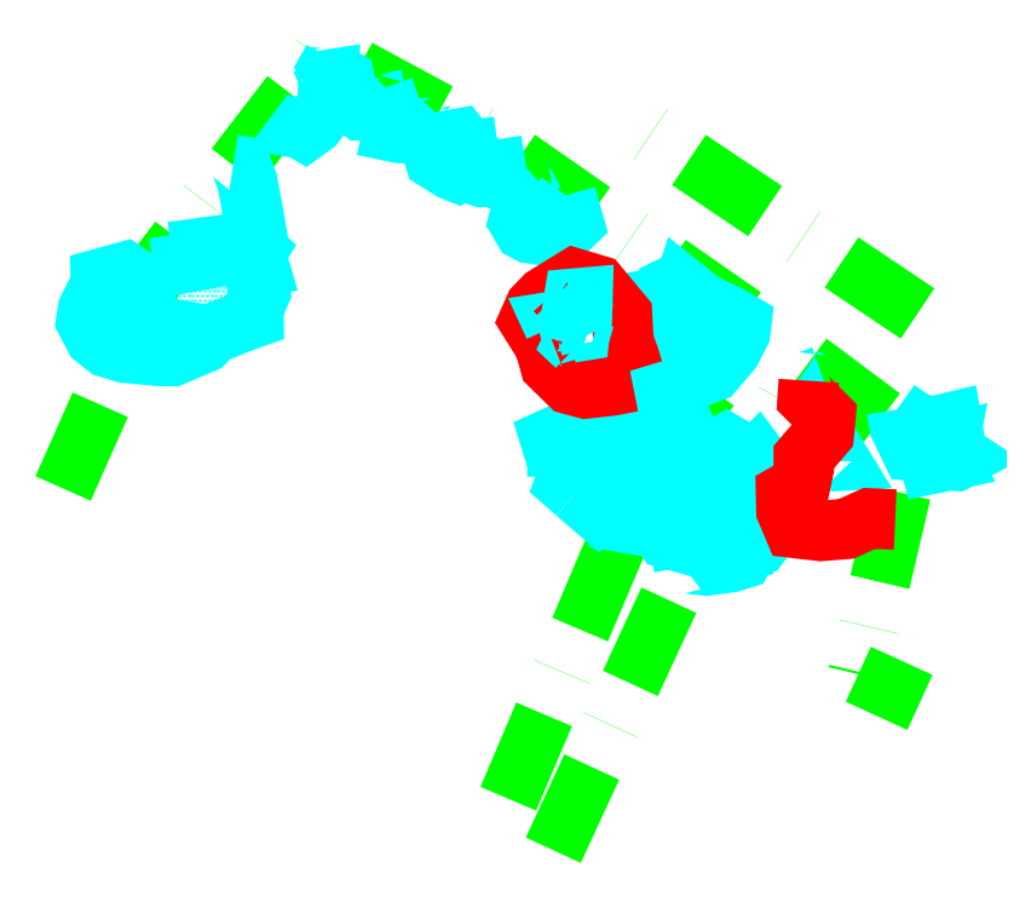
<metadata>
{"format":"dxf","ext":"dxf","renderer":"ezdxf+matplotlib","layout":"modelspace","background":"white","min_lineweight":24,"dpi":150}
</metadata>
<code>
0
SECTION
2
ENTITIES
0
LWPOLYLINE
8
GRABUNGSGRENZE
90
        9
70
   128
43
0
10
-16.04
20
-2001
10
0.8039
20
-1963
10
9.149
20
-1942
10
55.27
20
-1882
10
101.4
20
-1907
10
172.8
20
-1957
10
153.7
20
-1983
10
137.5
20
-2010
10
101
20
-2096
0
LWPOLYLINE
8
GRABUNGSGRENZE
90
        7
70
   128
43
0
10
117.6
20
-2100
10
153.5
20
-2022
10
175.6
20
-1987
10
187.2
20
-1967
10
215.7
20
-1988
10
200.8
20
-2052
10
217.6
20
-2060
0
LWPOLYLINE
8
GRABUNGSGRENZE
90
        2
70
     0
43
0
10
217
20
-1954
10
136.4
20
-1900
0
LWPOLYLINE
8
STEINE
90
        8
70
     0
43
0
10
118.7
20
-1998
10
118.8
20
-1994
10
116.8
20
-1988
10
122.2
20
-1985
10
123
20
-1988
10
127.6
20
-1991
10
121.6
20
-1995
10
118.7
20
-1998
0
LWPOLYLINE
8
STEINE
90
       14
70
     0
43
0
10
128.3
20
-1990
10
124.3
20
-1985
10
129.3
20
-1983
10
140.4
20
-1977
10
143.3
20
-1974
10
145.9
20
-1973
10
147.5
20
-1973
10
149.2
20
-1977
10
150.8
20
-1977
10
151.6
20
-1978
10
151.6
20
-1981
10
157
20
-1991
10
157
20
-1991
10
157
20
-1991
0
LWPOLYLINE
8
STEINE
90
        3
70
     0
43
0
10
149.3
20
-1986
10
149.3
20
-1986
10
149.3
20
-1986
0
LWPOLYLINE
8
STEINE
90
        2
70
     0
43
0
10
153.8
20
-1983
10
153.8
20
-1983
0
LWPOLYLINE
8
STEINE
90
        5
70
     0
43
0
10
143.3
20
-1989
10
146.6
20
-1985
10
157
20
-1991
10
152.7
20
-1992
10
147.3
20
-1995
0
LWPOLYLINE
8
STEINE
90
        2
70
     0
43
0
10
153.8
20
-1983
10
153.8
20
-1983
0
LWPOLYLINE
8
STEINE
90
       10
70
     0
43
0
10
141.1
20
-1990
10
143.3
20
-1989
10
145.8
20
-1990
10
147.9
20
-1995
10
146.2
20
-1996
10
143.7
20
-1996
10
141.4
20
-1996
10
139.5
20
-1996
10
140.2
20
-1993
10
141.1
20
-1990
0
LWPOLYLINE
8
STEINE
90
        5
70
     0
43
0
10
141.4
20
-1996
10
141.9
20
-1998
10
146.2
20
-1998
10
146.8
20
-1997
10
146.2
20
-1996
0
LWPOLYLINE
8
STEINE
90
        8
70
     0
43
0
10
141.4
20
-1996
10
138.2
20
-1997
10
137.5
20
-2000
10
137.3
20
-2004
10
141.8
20
-2004
10
140.3
20
-2001
10
141.6
20
-2001
10
141.9
20
-1998
0
LWPOLYLINE
8
STEINE
90
       12
70
     0
43
0
10
141.8
20
-2004
10
141.2
20
-2005
10
142.5
20
-2007
10
142.5
20
-2007
10
145.5
20
-2009
10
148.7
20
-2015
10
151.1
20
-2016
10
151.6
20
-2009
10
154.5
20
-2006
10
149.7
20
-1998
10
148.3
20
-1998
10
141.6
20
-2001
0
LWPOLYLINE
8
STEINE
90
        7
70
     0
43
0
10
141.2
20
-2005
10
137.7
20
-2006
10
138.5
20
-2009
10
138
20
-2011
10
139.7
20
-2011
10
142.1
20
-2009
10
142.5
20
-2007
0
LWPOLYLINE
8
STEINE
90
        9
70
     0
43
0
10
123.9
20
-2002
10
120.9
20
-2000
10
122.2
20
-1996
10
127.2
20
-1992
10
130.6
20
-1991
10
134.5
20
-1992
10
136.5
20
-1992
10
137.9
20
-1992
10
140.2
20
-1993
0
LWPOLYLINE
8
STEINE
90
        5
70
     0
43
0
10
123.9
20
-2002
10
129.4
20
-2007
10
131.1
20
-2005
10
135.2
20
-2003
10
137.5
20
-2000
0
LWPOLYLINE
8
STEINE
90
        7
70
     0
43
0
10
161.3
20
-1993
10
161.6
20
-1991
10
165
20
-1989
10
166.7
20
-1990
10
166.2
20
-1992
10
163.8
20
-1992
10
161.3
20
-1993
0
LWPOLYLINE
8
STEINE
90
        6
70
     0
43
0
10
140.4
20
-1977
10
139.1
20
-1972
10
138.3
20
-1970
10
139.4
20
-1969
10
141.6
20
-1969
10
143.3
20
-1974
0
LWPOLYLINE
8
STEINE
90
       23
70
     0
43
0
10
153.3
20
-2023
10
152.5
20
-2019
10
153.2
20
-2015
10
154.7
20
-2013
10
162.9
20
-2007
10
167.3
20
-2002
10
169.4
20
-1996
10
173.2
20
-1993
10
178.8
20
-2000
10
177.9
20
-2003
10
177.1
20
-2003
10
176.8
20
-2005
10
177.6
20
-2007
10
176.1
20
-2014
10
174.4
20
-2016
10
172.4
20
-2016
10
171.7
20
-2017
10
170.8
20
-2017
10
169.2
20
-2020
10
166.1
20
-2021
10
159.4
20
-2022
10
154.4
20
-2022
10
153.3
20
-2023
0
LWPOLYLINE
8
STEINE
90
        5
70
     0
43
0
10
192.8
20
-1994
10
192.8
20
-1992
10
194.6
20
-1992
10
195.7
20
-1994
10
192.8
20
-1994
0
LWPOLYLINE
8
STEINE
90
       12
70
     0
43
0
10
211.3
20
-1980
10
212.1
20
-1984
10
215.3
20
-1991
10
219.6
20
-1991
10
221.3
20
-1992
10
224.3
20
-1988
10
226.8
20
-1987
10
226.3
20
-1983
10
222
20
-1984
10
218.1
20
-1984
10
214.5
20
-1982
10
211.3
20
-1980
0
LWPOLYLINE
8
STEINE
90
        6
70
     0
43
0
10
219.6
20
-1991
10
220.5
20
-1995
10
225.7
20
-1994
10
224.9
20
-1992
10
225.2
20
-1990
10
221.3
20
-1992
0
LWPOLYLINE
8
STEINE
90
        4
70
     0
43
0
10
225.7
20
-1994
10
227.5
20
-1994
10
229.2
20
-1993
10
225.2
20
-1990
0
LWPOLYLINE
8
STEINE
90
        3
70
     0
43
0
10
191
20
-1971
10
187.3
20
-1972
10
185.3
20
-1971
0
LWPOLYLINE
8
STEINE
90
       13
70
     0
43
0
10
159.8
20
-1952
10
155.4
20
-1957
10
153.9
20
-1959
10
153.7
20
-1960
10
156.2
20
-1964
10
159.7
20
-1970
10
161.2
20
-1969
10
166.1
20
-1964
10
168.6
20
-1959
10
168.9
20
-1956
10
165.8
20
-1954
10
160.6
20
-1952
10
159.8
20
-1952
0
LWPOLYLINE
8
STEINE
90
        6
70
     0
43
0
10
151.4
20
-1958
10
150
20
-1955
10
151.4
20
-1952
10
152.4
20
-1949
10
153.1
20
-1947
10
159.8
20
-1952
0
LWPOLYLINE
8
STEINE
90
        2
70
     0
43
0
10
153.9
20
-1959
10
151.4
20
-1958
0
LWPOLYLINE
8
STEINE
90
        6
70
     0
43
0
10
153.1
20
-1947
10
150.8
20
-1946
10
148.5
20
-1947
10
147.9
20
-1951
10
149.9
20
-1952
10
150
20
-1955
0
LWPOLYLINE
8
STEINE
90
        6
70
     0
43
0
10
147.9
20
-1951
10
146.1
20
-1949
10
142.3
20
-1950
10
143
20
-1952
10
144.8
20
-1952
10
147.9
20
-1951
0
LWPOLYLINE
8
STEINE
90
        3
70
     0
43
0
10
143
20
-1952
10
144
20
-1957
10
150
20
-1955
0
LWPOLYLINE
8
STEINE
90
        6
70
     0
43
0
10
144
20
-1957
10
145.3
20
-1961
10
147.1
20
-1965
10
148.8
20
-1967
10
151.1
20
-1968
10
156.2
20
-1964
0
LWPOLYLINE
8
STEINE
90
       13
70
     0
43
0
10
111
20
-1915
10
109.4
20
-1916
10
109.2
20
-1917
10
110
20
-1919
10
108.5
20
-1921
10
109.3
20
-1924
10
109
20
-1925
10
112.4
20
-1927
10
115.4
20
-1929
10
117.7
20
-1928
10
118.7
20
-1925
10
119.8
20
-1923
10
121.1
20
-1921
0
LWPOLYLINE
8
STEINE
90
        8
70
     0
43
0
10
121.1
20
-1921
10
123.2
20
-1929
10
119.8
20
-1932
10
118.2
20
-1933
10
111.1
20
-1932
10
109.7
20
-1931
10
108.2
20
-1928
10
109
20
-1925
0
LWPOLYLINE
8
STEINE
90
        8
70
     0
43
0
10
105.2
20
-1910
10
102.2
20
-1914
10
100.9
20
-1916
10
97.89
20
-1915
10
96.87
20
-1912
10
97.22
20
-1910
10
98.6
20
-1909
10
102.5
20
-1908
0
LWPOLYLINE
8
STEINE
90
        2
70
     0
43
0
10
110.2
20
-1913
10
102.2
20
-1914
0
LWPOLYLINE
8
STEINE
90
        4
70
     0
43
0
10
100.9
20
-1916
10
98.04
20
-1916
10
95.19
20
-1915
10
96.87
20
-1912
0
LWPOLYLINE
8
STEINE
90
        9
70
     0
43
0
10
84.44
20
-1908
10
87.5
20
-1907
10
92.03
20
-1906
10
94.88
20
-1910
10
95.19
20
-1913
10
91.42
20
-1915
10
90
20
-1915
10
85.41
20
-1912
10
84.44
20
-1908
0
LWPOLYLINE
8
STEINE
90
        7
70
     0
43
0
10
88.06
20
-1900
10
87.14
20
-1902
10
87.96
20
-1905
10
88.98
20
-1906
10
91.83
20
-1905
10
91.22
20
-1904
10
91.77
20
-1902
0
LWPOLYLINE
8
STEINE
90
        6
70
     0
43
0
10
77.47
20
-1895
10
75.94
20
-1896
10
73.34
20
-1897
10
72.43
20
-1896
10
71.25
20
-1892
10
71.66
20
-1892
0
LWPOLYLINE
8
STEINE
90
        9
70
     0
43
0
10
75.94
20
-1896
10
74.97
20
-1898
10
74.77
20
-1901
10
74.06
20
-1904
10
75.79
20
-1904
10
80.52
20
-1904
10
82.66
20
-1903
10
85.16
20
-1903
10
87.35
20
-1901
0
LWPOLYLINE
8
STEINE
90
       11
70
     0
43
0
10
71.25
20
-1892
10
72.43
20
-1896
10
71.97
20
-1897
10
67.44
20
-1898
10
65.2
20
-1898
10
61.89
20
-1896
10
60.71
20
-1890
10
58.17
20
-1888
10
57.81
20
-1887
10
56.74
20
-1886
10
57.56
20
-1884
0
LWPOLYLINE
8
STEINE
90
        4
70
     0
43
0
10
54.25
20
-1884
10
56.03
20
-1888
10
54.04
20
-1889
10
50.18
20
-1889
0
LWPOLYLINE
8
STEINE
90
       11
70
     0
43
0
10
49.21
20
-1890
10
52.72
20
-1890
10
56.34
20
-1890
10
56.08
20
-1896
10
55.17
20
-1898
10
52.47
20
-1902
10
49.87
20
-1904
10
47.89
20
-1903
10
45.39
20
-1903
10
42.39
20
-1902
10
40.3
20
-1900
0
LWPOLYLINE
8
STEINE
90
        7
70
     0
43
0
10
13.58
20
-1937
10
34.5
20
-1934
10
36.9
20
-1933
10
36.28
20
-1929
10
34.19
20
-1918
10
32.61
20
-1913
10
30.32
20
-1913
0
LWPOLYLINE
8
STEINE
90
       18
70
     0
43
0
10
6.96
20
-1944
10
6.35
20
-1946
10
6.249
20
-1951
10
5.893
20
-1955
10
6.606
20
-1955
10
13.28
20
-1958
10
22.39
20
-1959
10
24.68
20
-1959
10
33.85
20
-1955
10
35.88
20
-1955
10
35.83
20
-1952
10
37.66
20
-1948
10
36.8
20
-1944
10
35.17
20
-1941
10
34.3
20
-1940
10
31.14
20
-1937
10
21.52
20
-1939
10
8.844
20
-1941
0
LWPOLYLINE
8
STEINE
90
        7
70
     0
43
0
10
32.47
20
-1936
10
35.57
20
-1935
10
36.9
20
-1936
10
35.67
20
-1938
10
33.49
20
-1938
10
31.91
20
-1937
10
32.47
20
-1936
0
LWPOLYLINE
8
STEINE
90
        6
70
     0
43
0
10
35.93
20
-1940
10
37.15
20
-1940
10
37.51
20
-1941
10
36.24
20
-1941
10
35.22
20
-1940
10
35.93
20
-1940
0
LWPOLYLINE
8
STEINE
90
        2
70
     0
43
0
10
6.96
20
-1944
10
8.844
20
-1941
0
LWPOLYLINE
8
STEINE
90
       14
70
     0
43
0
10
6.35
20
-1946
10
0.9013
20
-1942
10
-5.768
20
-1944
10
-5.717
20
-1946
10
-7.396
20
-1949
10
-9.229
20
-1952
10
-9.737
20
-1956
10
-7.394
20
-1960
10
-4.033
20
-1963
10
0.8041
20
-1964
10
9.969
20
-1965
10
13.79
20
-1965
10
22.34
20
-1962
10
24.68
20
-1959
0
LWPOLYLINE
8
BEFUND
90
       14
70
     0
43
0
10
210.9
20
-2010
10
203.8
20
-2009
10
197.5
20
-2012
10
190.6
20
-2013
10
183.2
20
-2012
10
181.2
20
-2007
10
181.1
20
-2003
10
185
20
-2000
10
185.9
20
-1996
10
185.9
20
-1993
10
191.4
20
-1986
10
191.9
20
-1982
10
187
20
-1977
10
187.3
20
-1972
0
LWPOLYLINE
8
BEFUND
90
       15
70
     0
43
0
10
139.1
20
-1972
10
133.7
20
-1973
10
126.5
20
-1974
10
122.1
20
-1973
10
116.8
20
-1968
10
115.3
20
-1962
10
111
20
-1955
10
112.7
20
-1952
10
115.3
20
-1949
10
123.5
20
-1944
10
129.7
20
-1946
10
136.4
20
-1954
10
136.7
20
-1961
10
138.4
20
-1966
10
139.4
20
-1969
0
LWPOLYLINE
8
STEINE
90
        6
70
     0
43
0
10
122.3
20
-1959
10
121.9
20
-1957
10
123.6
20
-1955
10
125.1
20
-1956
10
124.8
20
-1958
10
122.3
20
-1959
0
LWPOLYLINE
8
STEINE
90
        6
70
     0
43
0
10
123.9
20
-1952
10
123
20
-1951
10
123.3
20
-1950
10
125.6
20
-1949
10
125.5
20
-1951
10
123.9
20
-1952
0
LWPOLYLINE
8
STEINE
90
        5
70
     0
43
0
10
117.9
20
-1957
10
117.3
20
-1956
10
119.6
20
-1956
10
119.1
20
-1957
10
117.9
20
-1957
0
LWPOLYLINE
8
STEINE
90
        5
70
     0
43
0
10
124
20
-1962
10
123
20
-1962
10
123.6
20
-1961
10
124.4
20
-1961
10
124
20
-1962
0
INSERT
8
STEINESCHRAFF
2
*X2
10
0
20
0
30
0
0
ENDSEC
0
EOF

</code>
